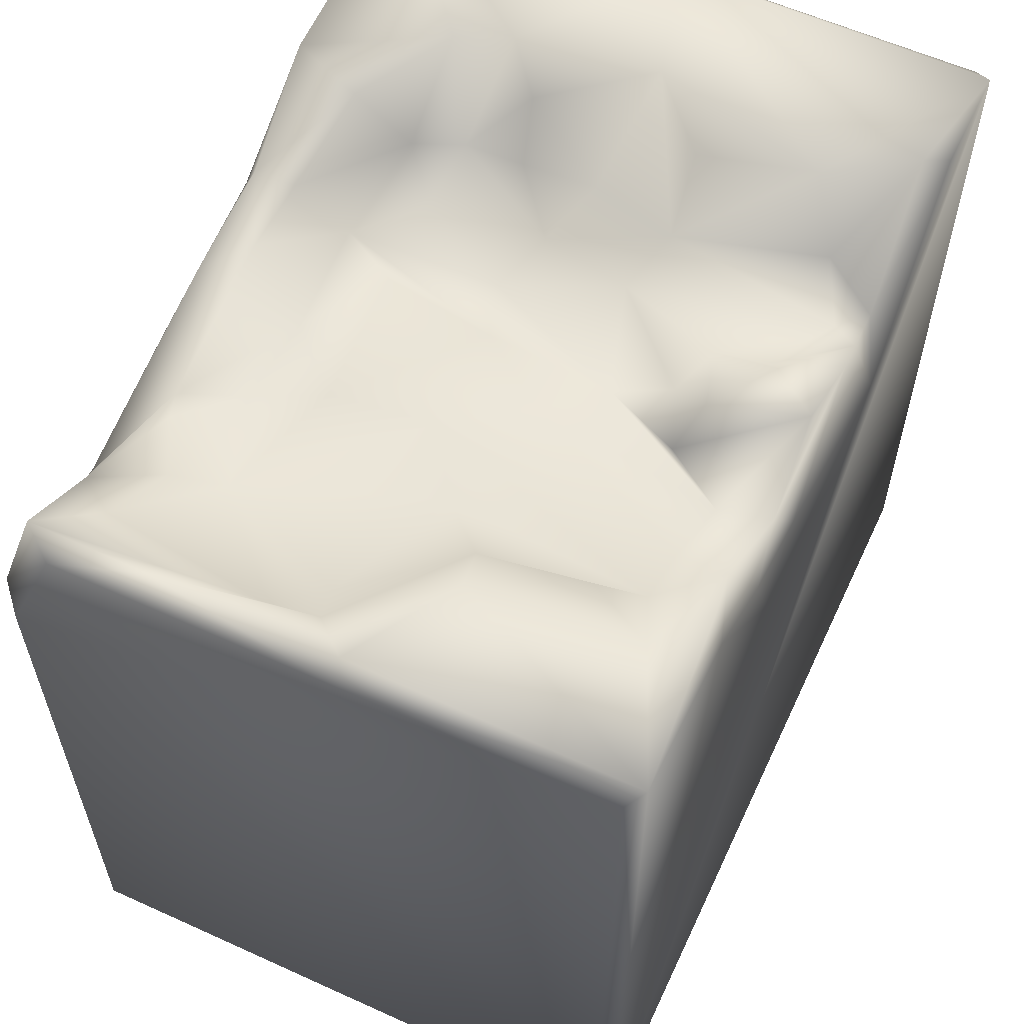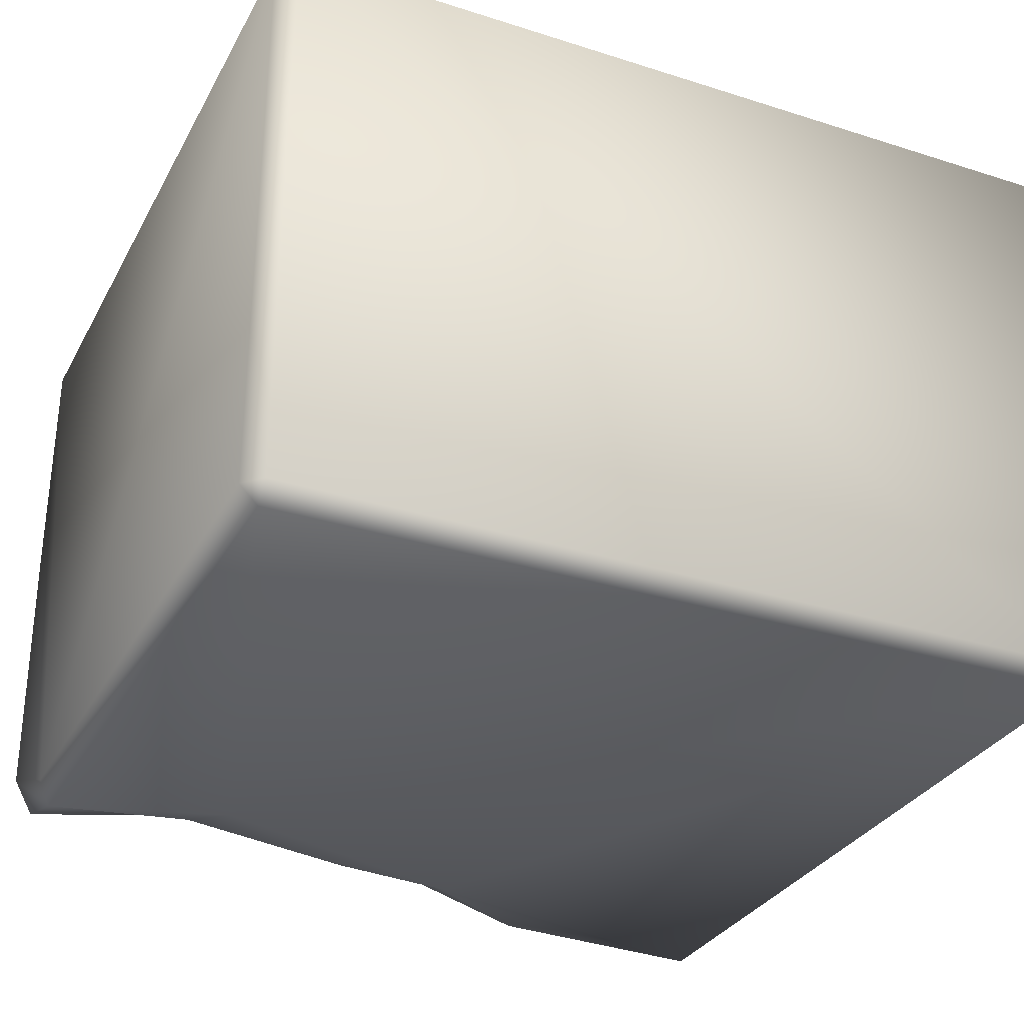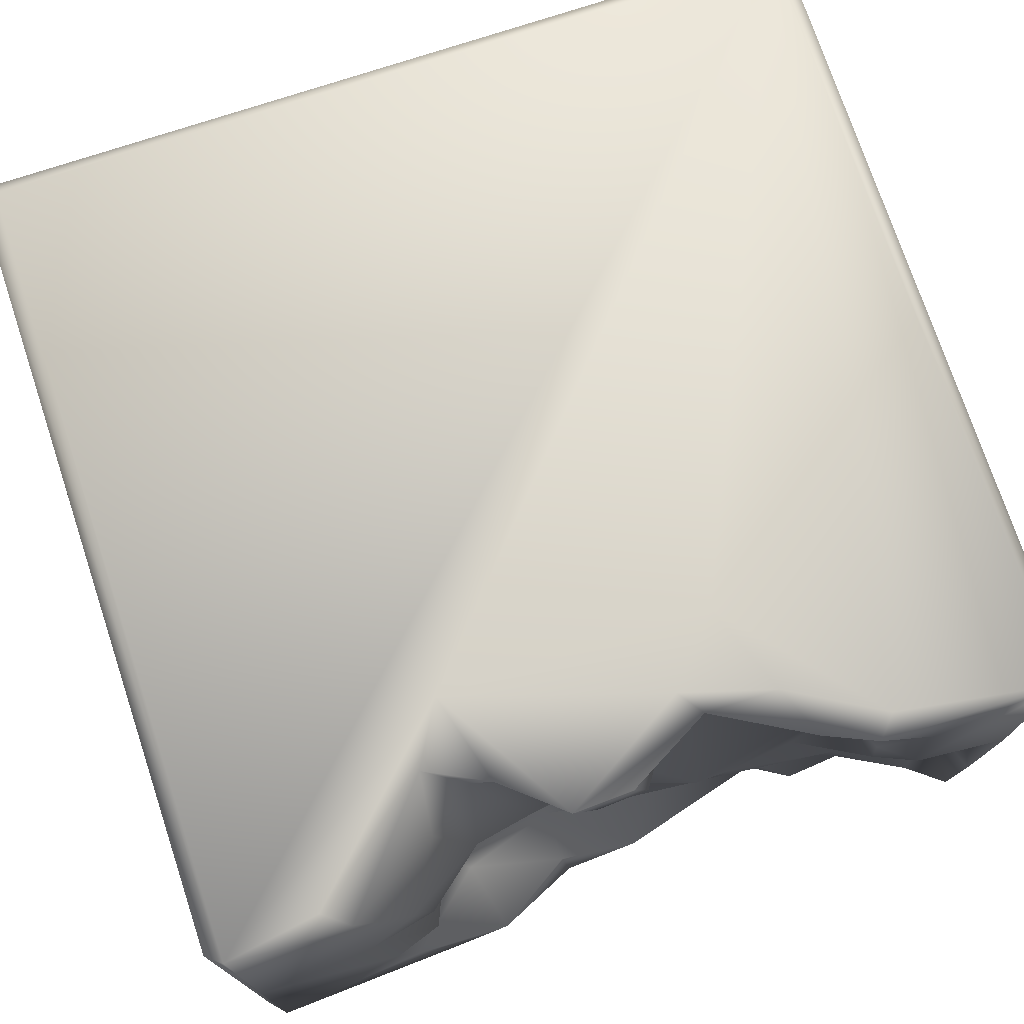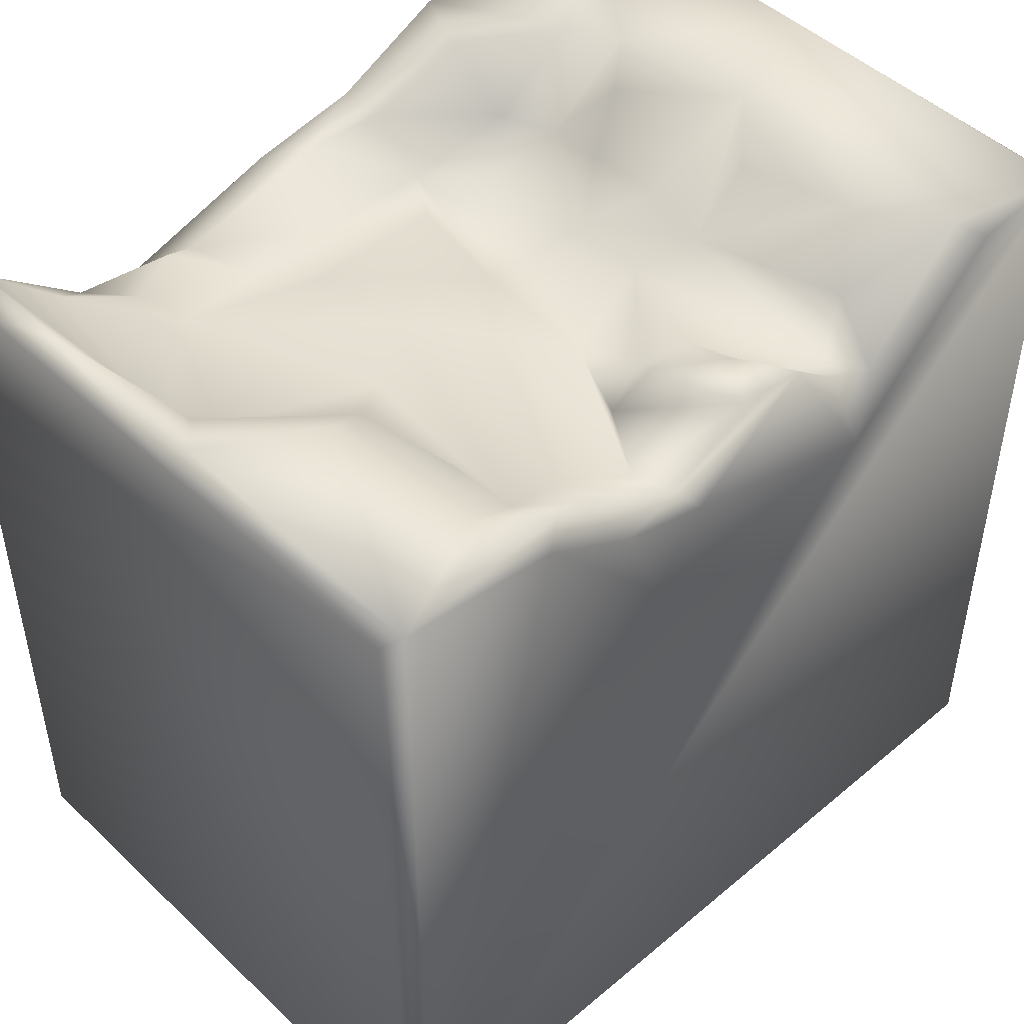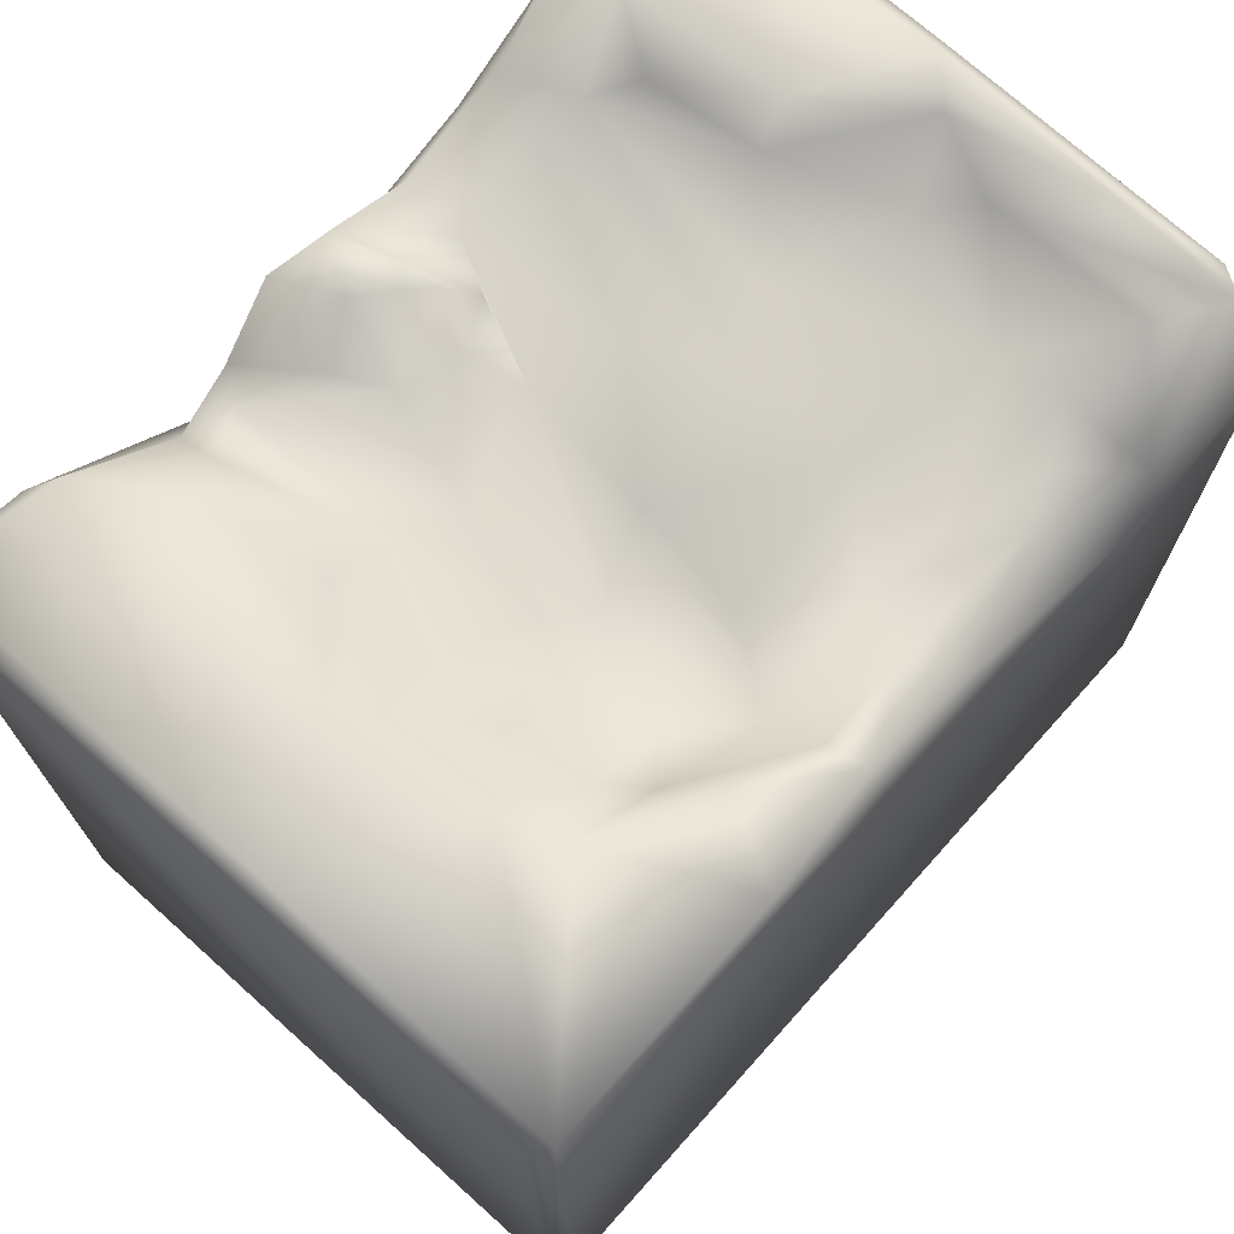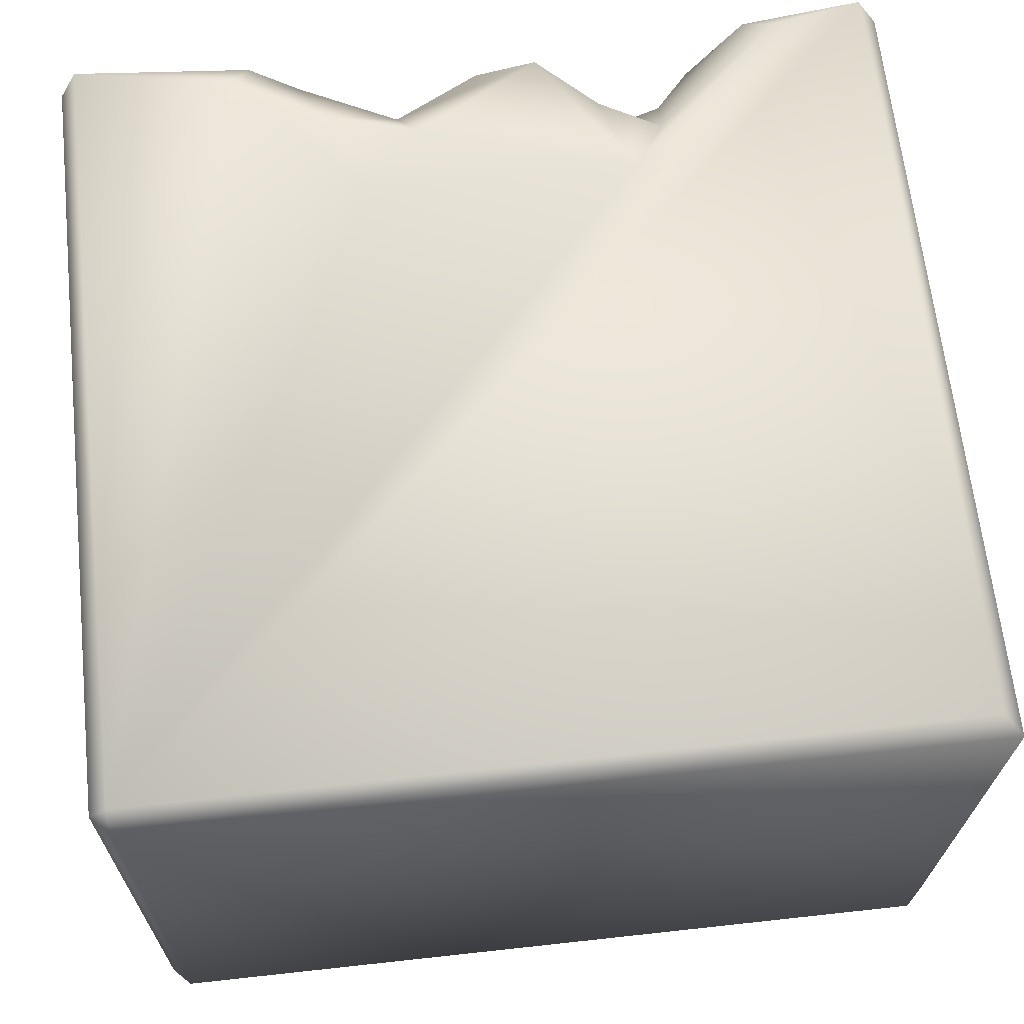
<metadata>
{"format":"obj","ext":"obj","renderer":"f3d","projection":"perspective","resolution":1024,"background":"white","views":[{"elev":59.0,"azim":-65.0,"up":"+Y"},{"elev":-31.3,"azim":-24.4,"up":"+Z"},{"elev":74.5,"azim":161.6,"up":"+Z"},{"elev":47.2,"azim":-43.4,"up":"+Y"},{"elev":72.1,"azim":131.9,"up":"+Y"},{"elev":65.8,"azim":-6.3,"up":"+Z"}]}
</metadata>
<code>
o Liquid_Domain
v -8.134 -8.756 6.217
v -8.487 -8.756 5.864
v -8.134 -9.109 5.864
v 8.134 -8.756 6.217
v 8.484 -9.105 5.865
v 8.487 -8.756 -5.864
v -8.134 -9.109 -5.864
v 8.134 -9.109 -5.864
v -8.487 -8.756 -5.864
v -8.134 -8.756 -6.217
v -8.487 4.003 -5.859
v 8.134 -8.756 -6.217
v -8.156 7.006 6.19
v -8.466 6.699 5.879
v 8.139 6.994 6.212
v 8.471 6.708 5.865
v 8.473 6.74 -5.871
v -8.131 4.633 -6.135
v 3.016 3.542 6.198
v -4.55 3.337 -6.212
v -2.197 4.768 -6.154
v -2.381 3.6 6.215
v -5.255 4.051 -6.156
v 1.139 5.273 -6.198
v -3.105 5.43 6.159
v -1.263 4.886 6.156
v 3.713 4.705 5.767
v 6.238 6.676 6.153
v -4.944 6.495 6.164
v -8.441 6.686 -4.753
v 1.284 6.387 6.003
v 2.482 5.339 5.85
v 2.335 4.974 -2.847
v 1.161 4.897 -4.008
v -1.229 5.56 -5.917
v 2.879 5.159 5.313
v -1.614 4.885 4.801
v -0.9991 5.276 3.658
v 1.531 5.256 4.591
v -0.3379 5.309 2.148
v 1.453 4.54 -0.9957
v 2.354 5.262 -0.3904
v -0.06843 5.192 -0.4314
v 3.744 5.33 -2.737
v 0.2692 5.23 -2.673
v -1.296 5.115 -3.767
v 3.151 5.562 -3.624
v -2.969 4.804 -4.018
v -3.687 5.205 -5.093
v -5.826 4.913 -5.803
v 3.48 6.865 -6.12
v -1.665 5.37 5.895
v 5.743 7.032 5.745
v 3.845 5.799 4.77
v 1.123 5.515 3.581
v 0.1276 5.416 3.222
v 1.78 5.549 1.508
v 3.012 5.831 1.893
v -8.468 6.715 0.8195
v 3.788 5.419 0.02048
v 3.671 5.469 -1.471
v -2.729 5.545 -2.419
v -4.48 5.764 -4.696
v -0.6011 6.052 -5.001
v 1.078 5.868 -5.045
v -3.613 6.44 5.741
v 0.04934 6.312 5.83
v -3.367 5.958 4.709
v -0.3911 6.155 4.008
v -1.661 5.977 1.296
v -2.581 5.761 -0.2807
v -3.902 5.707 0.5968
v -6.401 5.739 -0.4225
v -7.187 5.918 -1.281
v -5.297 5.733 -3.048
v 4.806 7.014 -3.485
v -5.546 5.719 -4.161
v 0.9412 6.038 -5.829
v -5.756 7.052 5.137
v 0.7392 6.328 4.918
v -4.332 5.934 4.59
v 4.655 7.038 4.107
v -4.906 6.74 3.803
v 4.243 6.822 1.811
v 4.238 6.78 -1.538
v -7.028 6.458 -4.439
v 2.763 6.961 -4.579
v -7.982 6.961 -5.352
v 8.157 7.093 -6.191
v -4.605 6.91 5.908
v 5.694 6.996 0.4848
v -8.112 7.073 0.6694
v -5.986 7.045 1.894
v -5.177 6.667 1.744
v 8.131 7.074 -0.24
v -7.48 6.859 -0.02164
v -8.04 7.029 -2.973
v 5.253 7.038 -2.389
f 3 1 2
f 1 3 4
f 3 5 4
f 7 3 2
f 8 6 5
f 8 3 7
f 5 3 8
f 9 7 2
f 7 9 10
f 12 7 10
f 8 7 12
f 6 8 12
f 2 11 9
f 15 4 5
f 1 13 14
f 2 1 14
f 2 14 11
f 9 11 10
f 89 6 12
f 12 10 20
f 4 15 1
f 16 15 5
f 10 11 18
f 17 6 89
f 1 15 19
f 16 5 6
f 20 10 18
f 1 19 22
f 20 18 23
f 12 20 24
f 20 21 24
f 1 29 13
f 22 29 1
f 22 26 25
f 19 26 22
f 19 28 27
f 21 20 23
f 19 31 26
f 27 32 19
f 27 36 32
f 14 59 11
f 59 30 11
f 43 41 34
f 34 41 33
f 50 49 23
f 49 35 23
f 23 18 50
f 35 21 23
f 22 25 29
f 26 52 25
f 19 32 31
f 19 15 28
f 54 36 27
f 38 40 37
f 57 41 40
f 57 42 41
f 43 40 41
f 33 41 42
f 42 44 33
f 43 34 45
f 33 44 47
f 46 48 62
f 34 46 45
f 47 34 33
f 46 49 48
f 30 18 11
f 28 53 27
f 27 53 54
f 36 39 32
f 54 58 36
f 70 68 37
f 36 55 39
f 40 70 37
f 55 57 56
f 36 57 55
f 58 57 36
f 56 40 38
f 57 40 56
f 16 6 17
f 58 42 57
f 60 42 58
f 40 43 70
f 43 71 70
f 60 61 42
f 43 62 71
f 44 42 61
f 45 62 43
f 45 46 62
f 62 48 75
f 77 75 48
f 48 63 77
f 48 49 63
f 46 34 64
f 65 34 47
f 49 46 64
f 65 64 34
f 63 50 77
f 50 63 49
f 77 50 86
f 18 88 50
f 49 64 35
f 24 21 35
f 66 25 52
f 26 31 52
f 52 37 66
f 32 80 31
f 66 37 68
f 37 52 67
f 67 69 38
f 37 67 38
f 32 39 80
f 39 55 80
f 38 69 56
f 69 55 56
f 68 71 81
f 70 71 68
f 71 72 81
f 71 75 72
f 75 73 72
f 71 62 75
f 75 74 73
f 44 76 47
f 77 86 75
f 65 78 64
f 50 88 86
f 78 35 64
f 78 24 35
f 24 78 51
f 12 24 89
f 25 66 29
f 67 52 31
f 66 68 81
f 80 69 67
f 55 69 80
f 83 81 94
f 81 72 94
f 72 73 94
f 60 85 61
f 44 61 85
f 74 75 86
f 30 88 18
f 24 51 89
f 90 29 66
f 31 80 67
f 66 81 79
f 54 53 82
f 79 81 83
f 54 82 58
f 58 82 84
f 91 58 84
f 60 58 91
f 94 73 96
f 73 74 96
f 85 60 91
f 96 74 97
f 44 85 98
f 44 98 76
f 88 97 74
f 76 87 47
f 86 88 74
f 47 87 65
f 87 78 65
f 78 87 51
f 13 29 90
f 53 28 15
f 90 79 13
f 66 79 90
f 15 82 53
f 13 92 59
f 14 13 59
f 93 92 13
f 79 93 13
f 83 93 79
f 83 94 93
f 15 95 82
f 16 17 95
f 15 16 95
f 91 84 82
f 82 95 91
f 93 96 92
f 94 96 93
f 92 97 59
f 96 97 92
f 85 91 98
f 59 97 30
f 95 98 91
f 89 76 98
f 95 89 98
f 95 17 89
f 97 88 30
f 76 51 87
f 89 51 76

</code>
